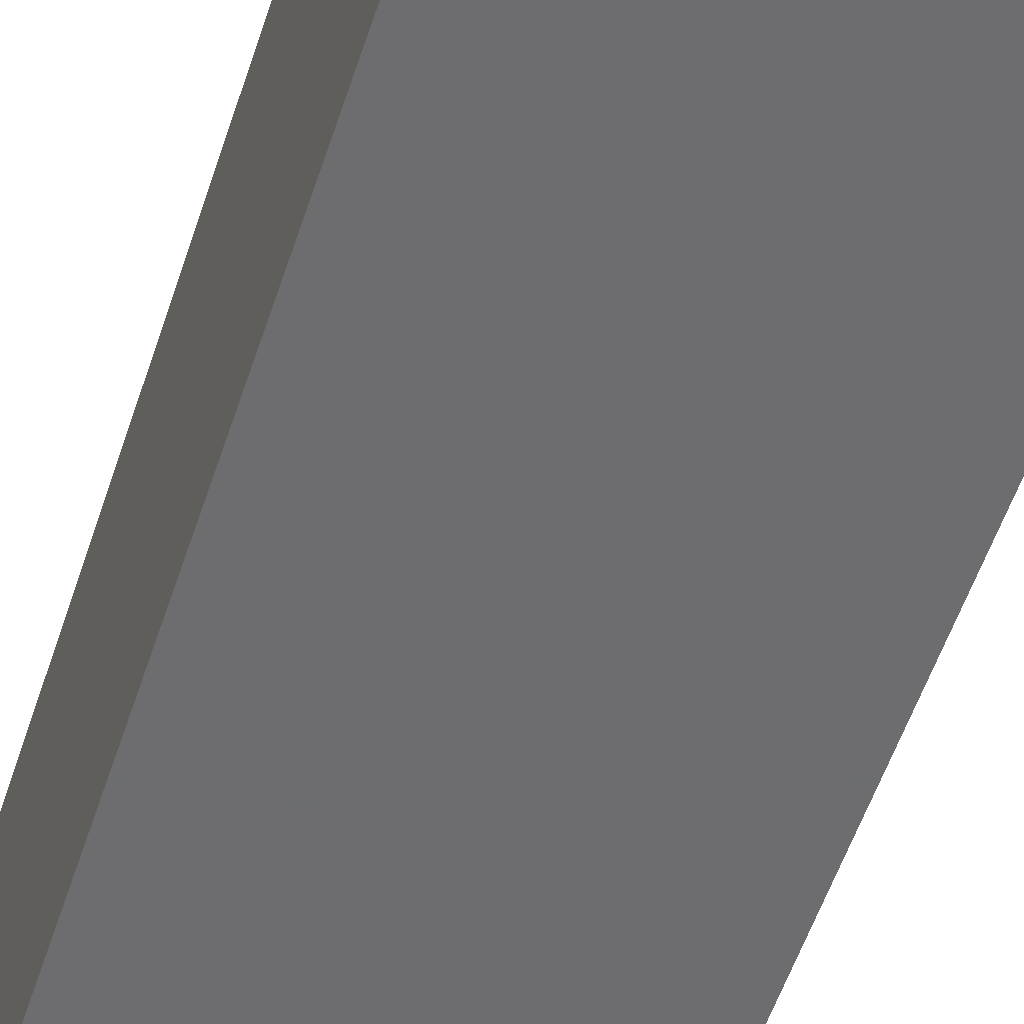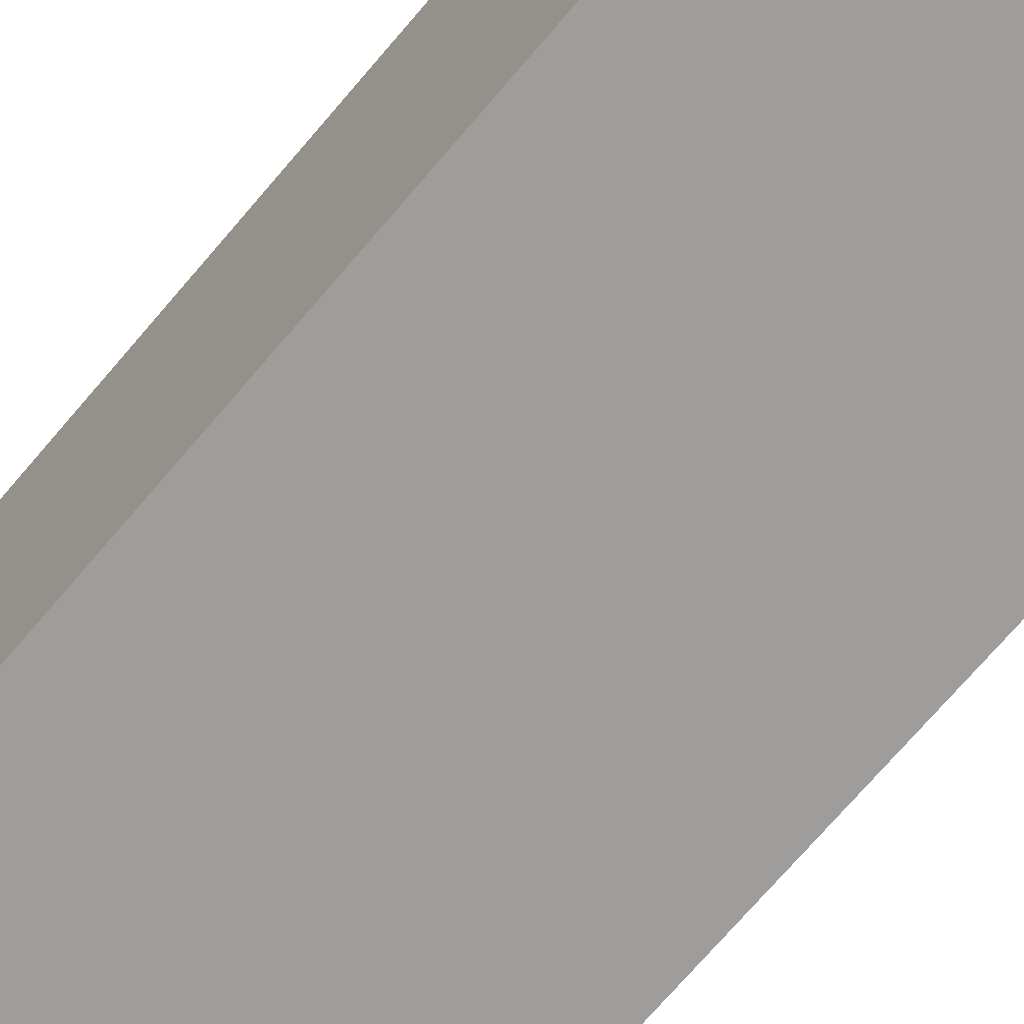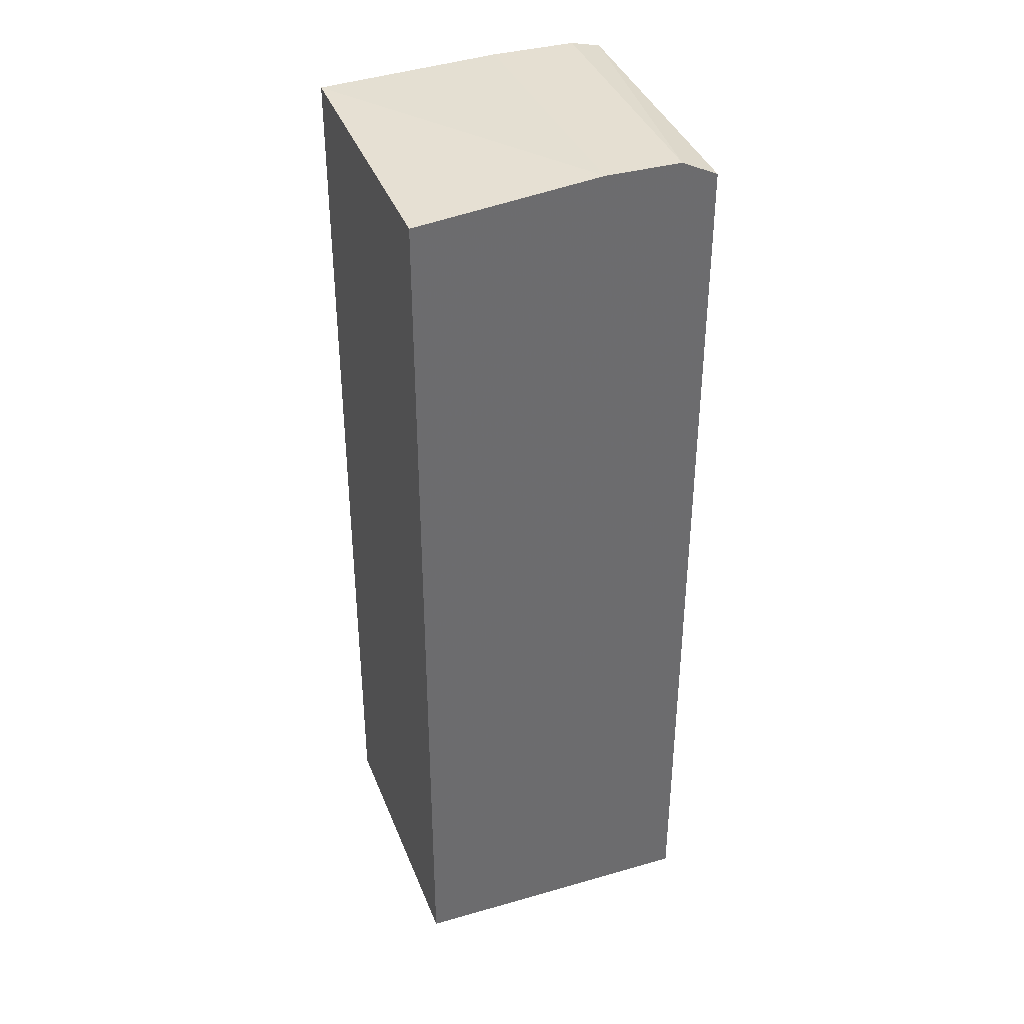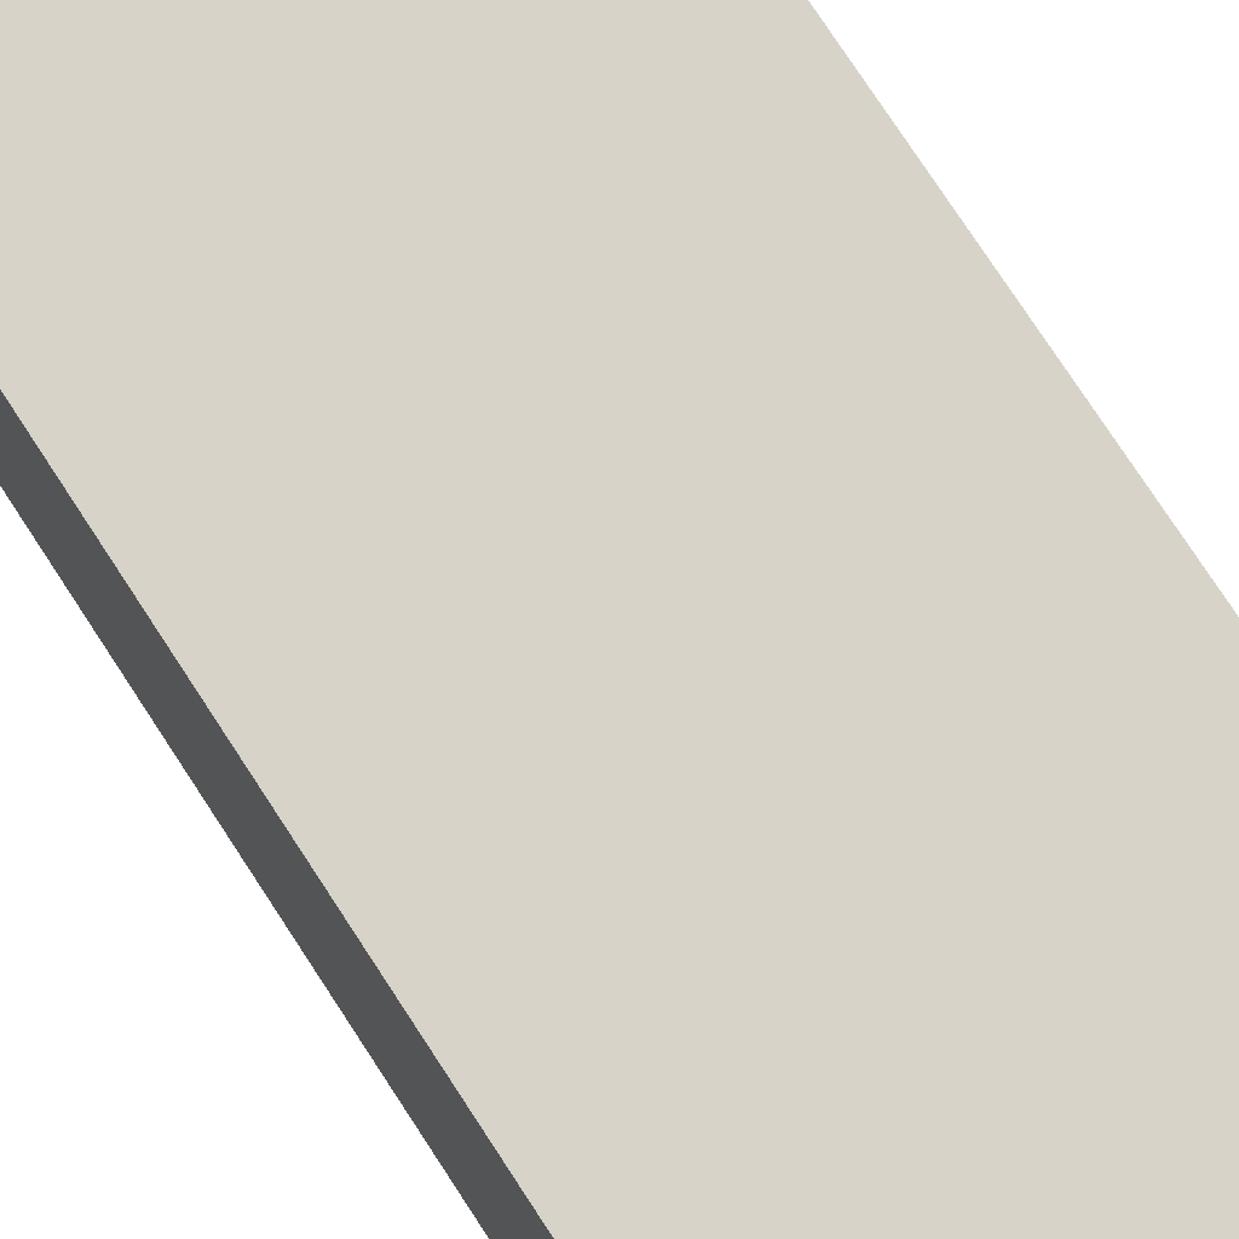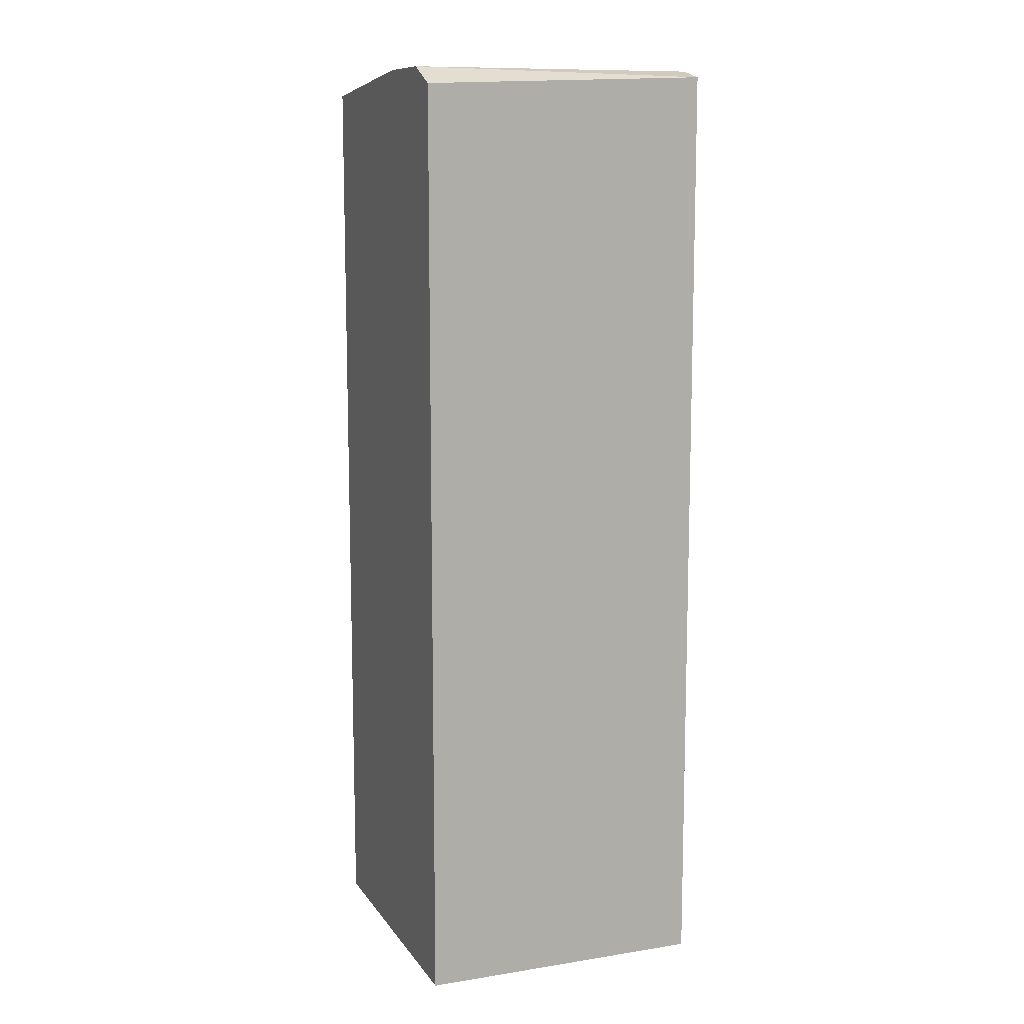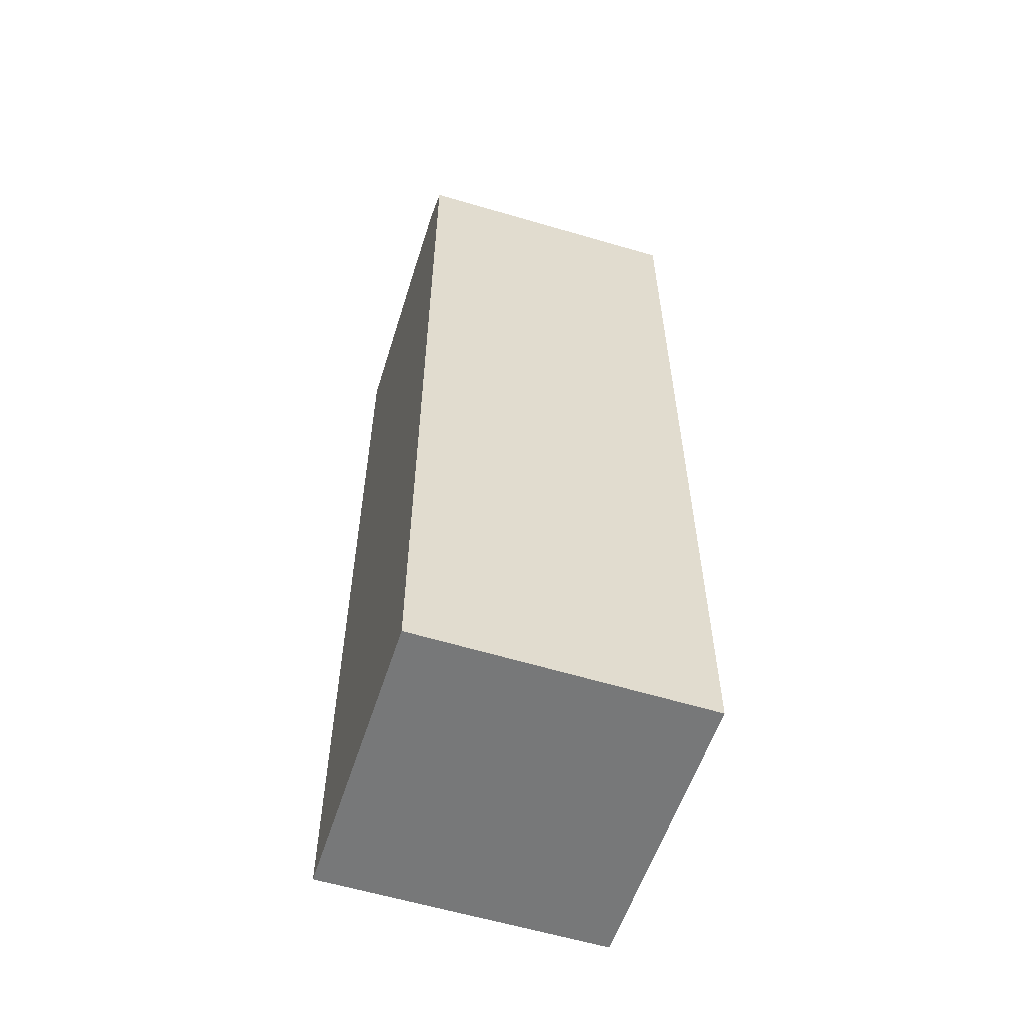
<metadata>
{"format":"obj","ext":"obj","renderer":"f3d","projection":"perspective","resolution":1024,"background":"white","views":[{"elev":-54.1,"azim":-17.8,"up":"+Y"},{"elev":-70.4,"azim":139.8,"up":"+Y"},{"elev":37.3,"azim":69.9,"up":"+Z"},{"elev":76.1,"azim":-33.1,"up":"+Y"},{"elev":10.8,"azim":158.8,"up":"+Z"},{"elev":-57.3,"azim":162.2,"up":"+Z"}]}
</metadata>
<code>
v -0.4823 0.3338 -0.476
v -0.4823 0.524 -0.476
v -0.2977 0.3338 -0.476
v -0.4823 0.3338 0.1235
v -0.2977 0.524 -0.476
v -0.4823 0.524 0.1241
v -0.2977 0.3338 0.1164
v -0.2977 0.452 0.1286
v -0.4823 0.4503 0.1286
v -0.2977 0.524 0.1174
v -0.4823 0.5048 0.1286
v -0.2977 0.5005 0.1286
f 1 2 5
f 1 5 3
f 1 3 7
f 1 7 4
f 1 4 9
f 1 9 11
f 1 11 6
f 1 6 2
f 2 6 10
f 2 10 5
f 3 5 10
f 3 10 12
f 3 12 8
f 3 8 7
f 4 7 8
f 4 8 9
f 6 11 12
f 6 12 10
f 8 12 11
f 8 11 9

</code>
